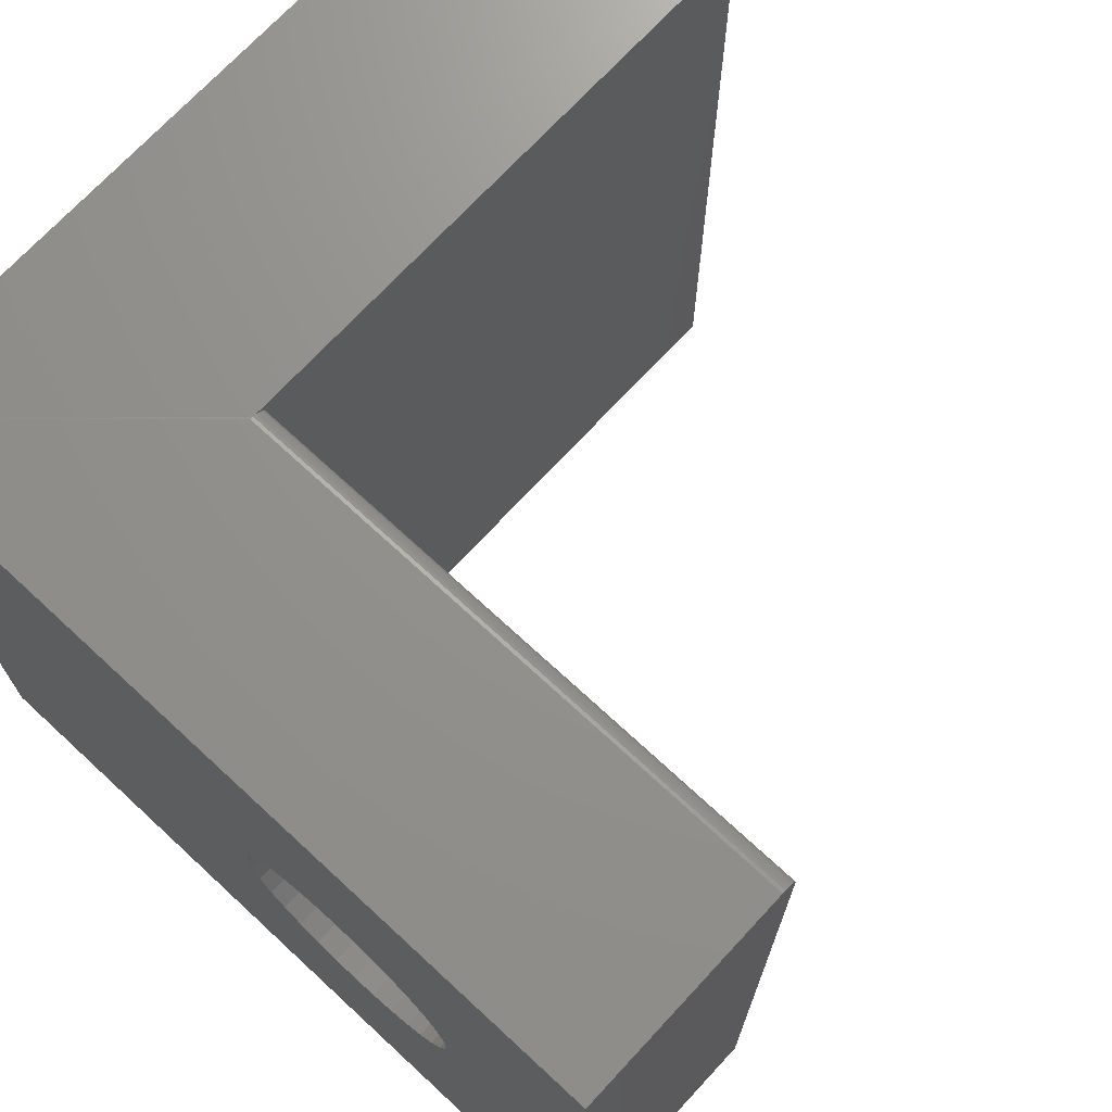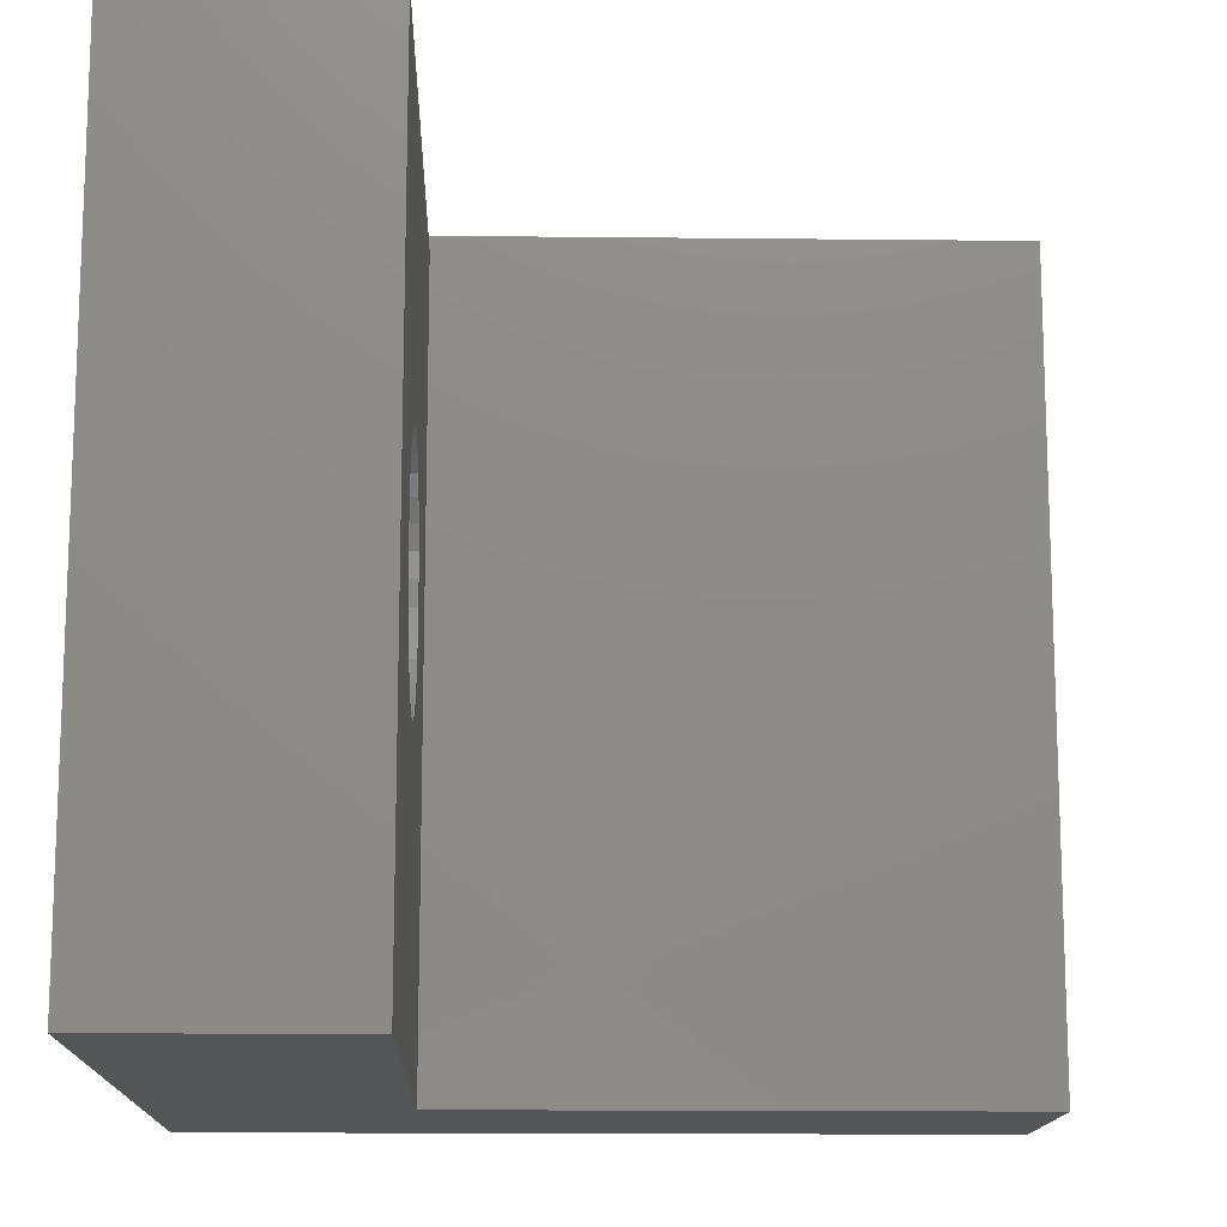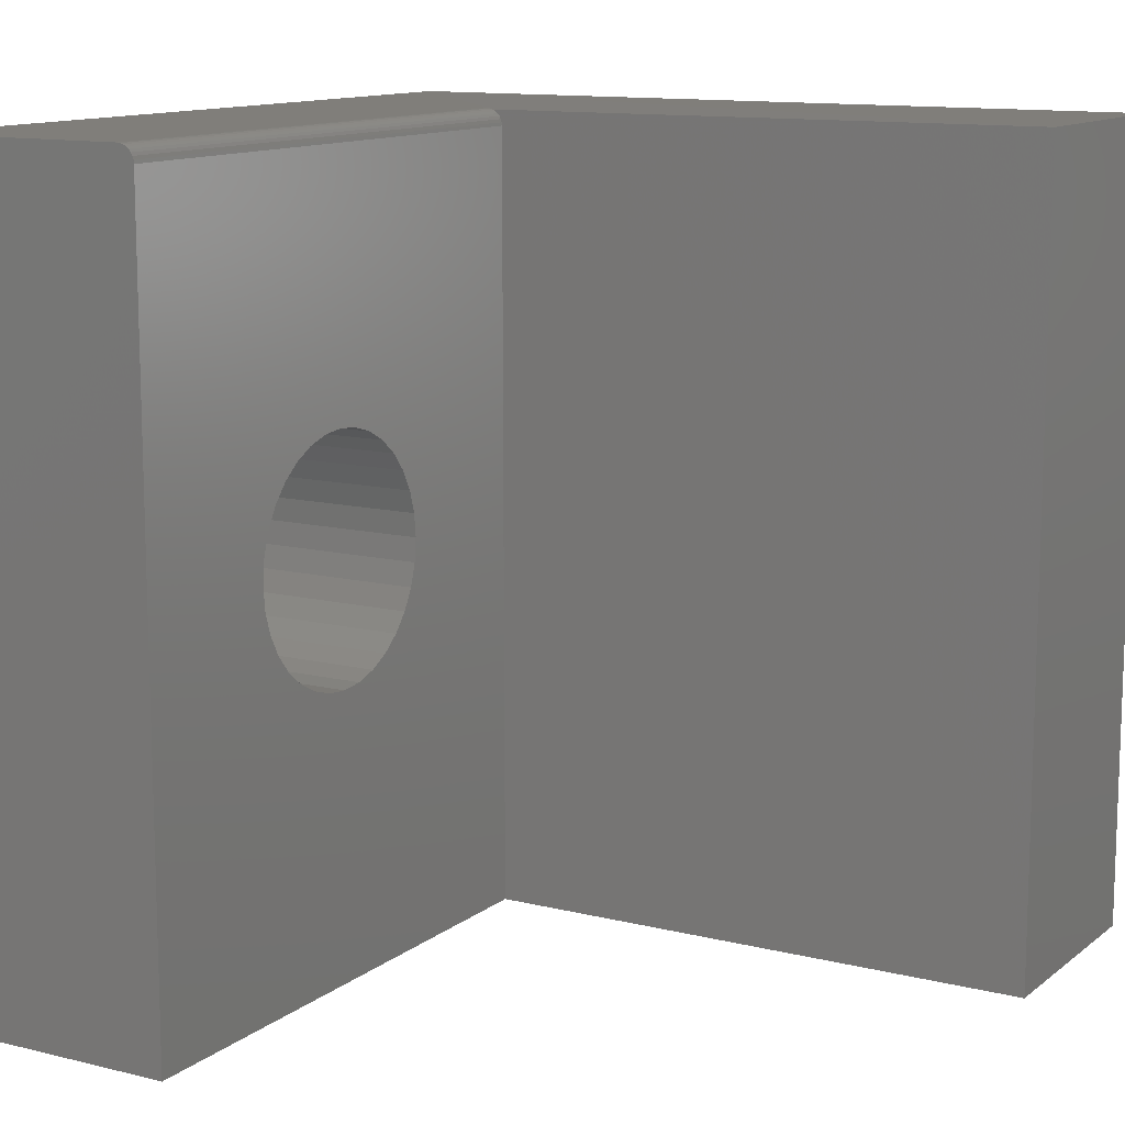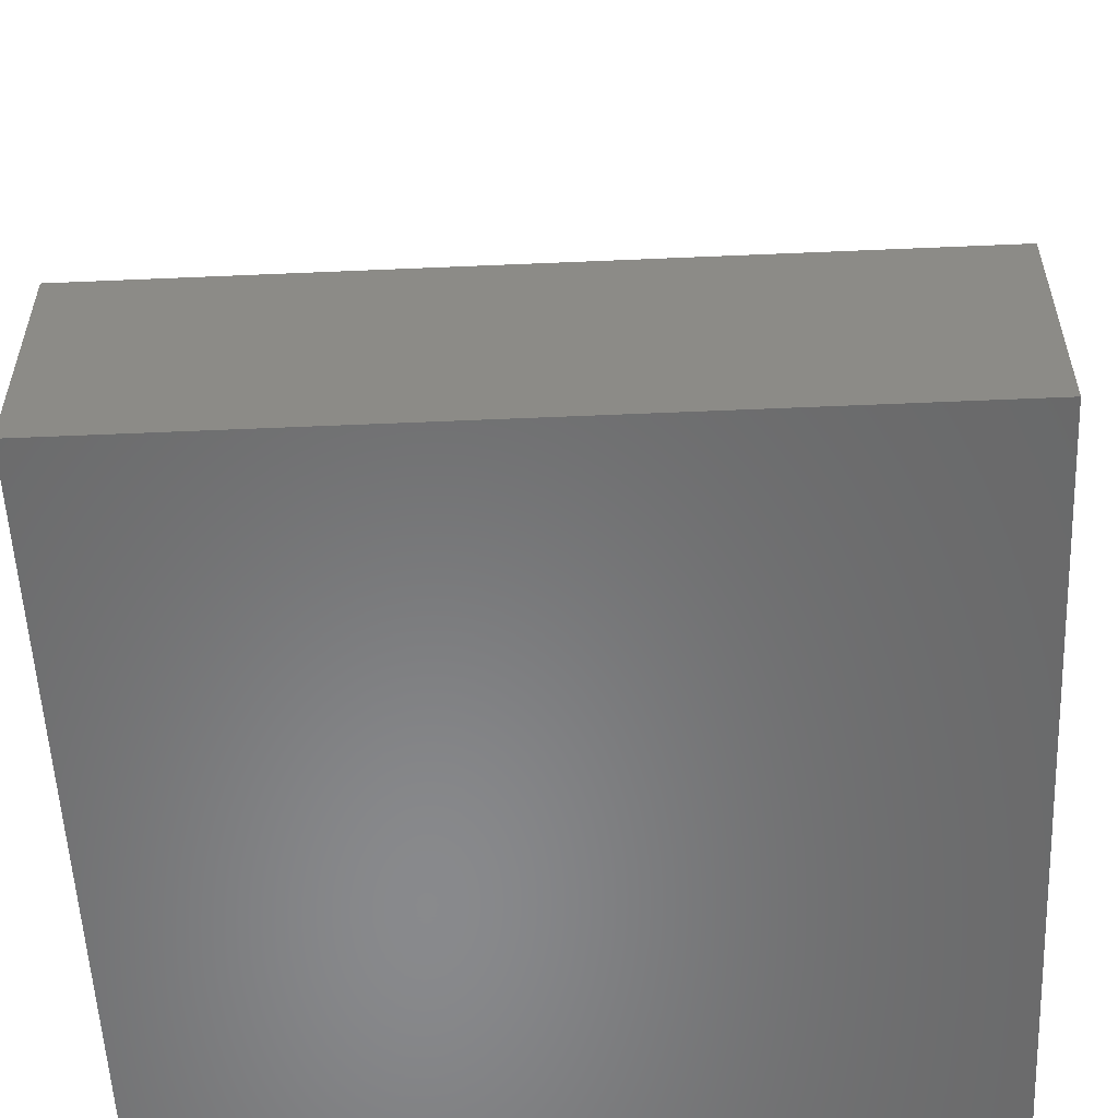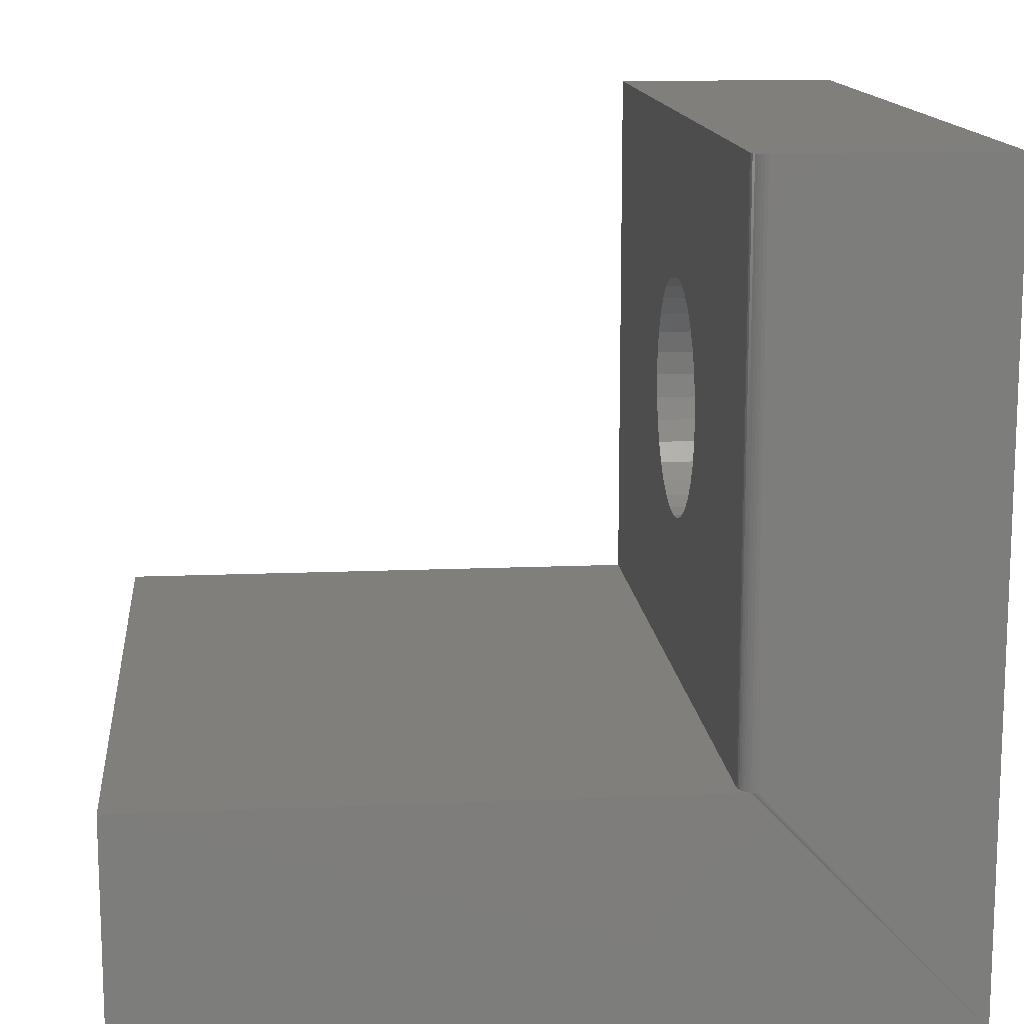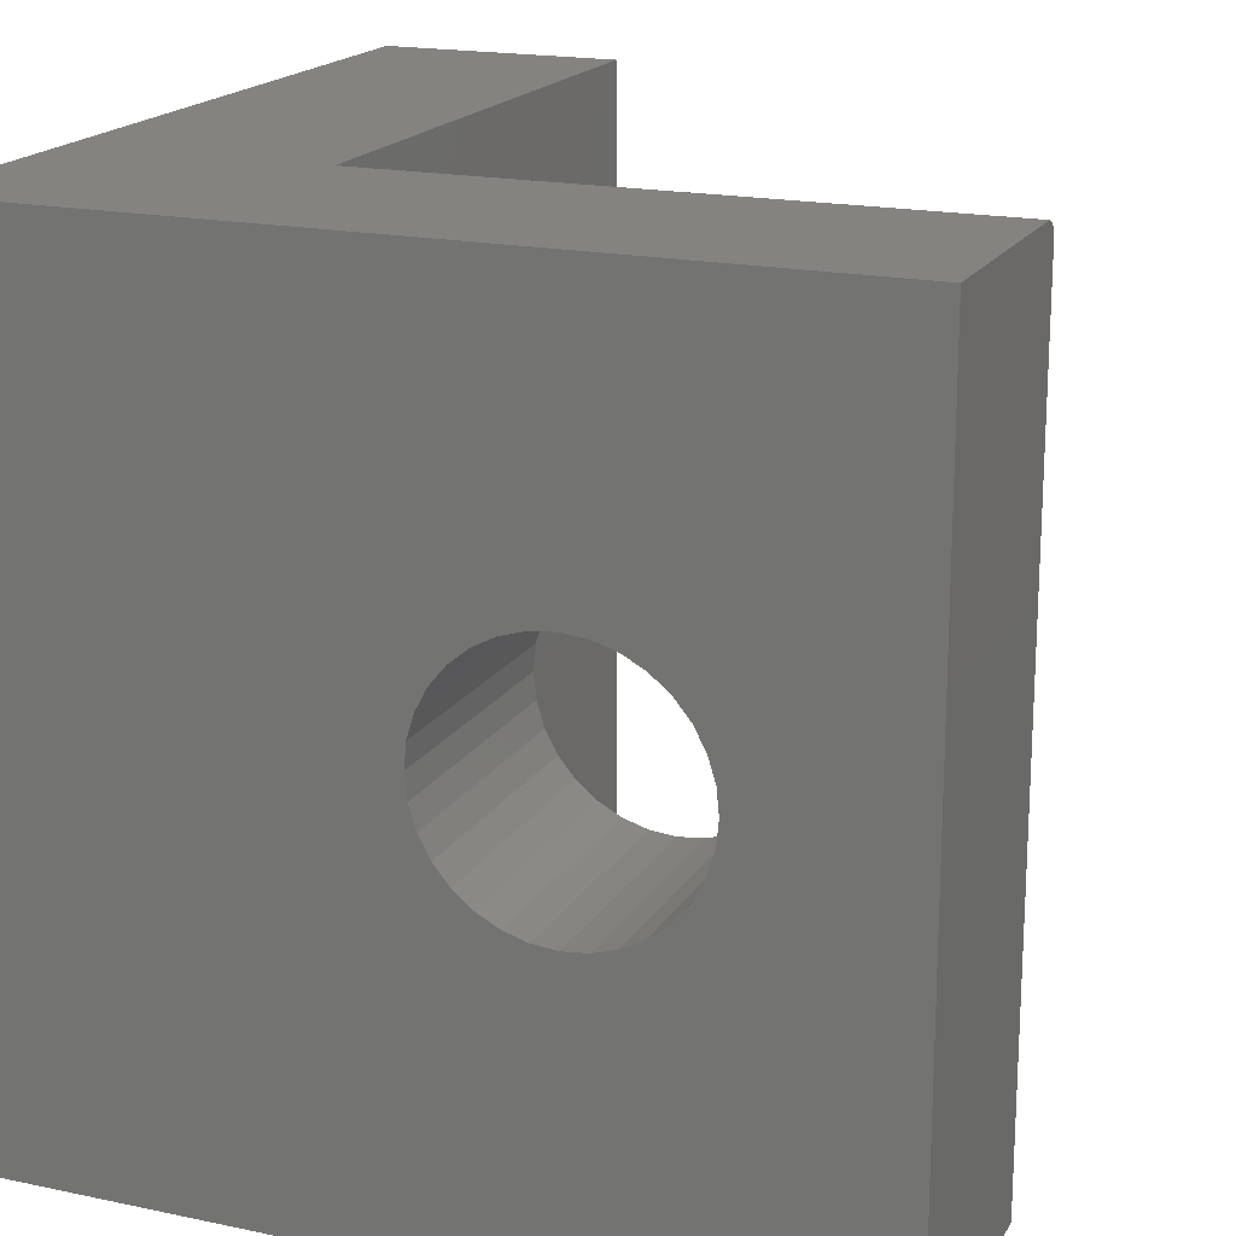
<metadata>
{"format":"stl","ext":"stl","renderer":"f3d","projection":"perspective","resolution":1024,"background":"white","views":[{"elev":71.2,"azim":-47.2,"up":"+Y"},{"elev":-14.1,"azim":-1.7,"up":"+Y"},{"elev":12.1,"azim":30.4,"up":"+Y"},{"elev":-55.6,"azim":92.6,"up":"+Z"},{"elev":13.6,"azim":174.5,"up":"+Z"},{"elev":18.4,"azim":-67.9,"up":"+Y"}]}
</metadata>
<code>
# stl→obj: 92 verts, 184 faces
v 3.667e-17 -0.3699 0.5988
v 0.2211 -0.3922 0.5966
v 3.653e-17 -0.3922 0.5966
v 0.2211 -0.4137 0.5901
v 3.614e-17 -0.4137 0.5901
v 0.2211 -0.4335 0.5796
v 3.549e-17 -0.4335 0.5796
v 0.2211 -0.4508 0.5653
v 3.462e-17 -0.4508 0.5653
v 0.2211 -0.4651 0.548
v 3.355e-17 -0.4651 0.548
v 0.2211 -0.4757 0.5282
v 3.234e-17 -0.4757 0.5282
v 0.2211 -0.4822 0.5067
v 3.103e-17 -0.4822 0.5067
v 0.2211 -0.4844 0.4844
v 5.551e-17 -0.4844 0.4844
v 0.2211 -0.3699 0.5988
v 3.653e-17 -0.3476 0.5966
v 0.2211 -0.3476 0.5966
v 3.614e-17 -0.3261 0.5901
v 0.2211 -0.3261 0.5901
v 3.549e-17 -0.3063 0.5796
v 0.2211 -0.3063 0.5796
v 3.462e-17 -0.289 0.5653
v 0.2211 -0.289 0.5653
v 3.355e-17 -0.2747 0.548
v 0.2211 -0.2747 0.548
v 3.234e-17 -0.2641 0.5282
v 0.2211 -0.2641 0.5282
v 3.103e-17 -0.2576 0.5067
v 0.2211 -0.2576 0.5067
v 5.551e-17 -0.2554 0.4844
v 0.2211 -0.2554 0.4844
v 2.265e-17 -0.3699 0.3699
v 0.2211 -0.3476 0.3721
v 2.278e-17 -0.3476 0.3721
v 0.2211 -0.3261 0.3786
v 2.318e-17 -0.3261 0.3786
v 0.2211 -0.3063 0.3892
v 2.383e-17 -0.3063 0.3892
v 0.2211 -0.289 0.4034
v 2.47e-17 -0.289 0.4034
v 0.2211 -0.2747 0.4208
v 2.577e-17 -0.2747 0.4208
v 0.2211 -0.2641 0.4406
v 2.698e-17 -0.2641 0.4406
v 0.2211 -0.2576 0.462
v 2.829e-17 -0.2576 0.462
v 0.2211 -0.3699 0.3699
v 2.278e-17 -0.3922 0.3721
v 0.2211 -0.3922 0.3721
v 2.318e-17 -0.4137 0.3786
v 0.2211 -0.4137 0.3786
v 2.383e-17 -0.4335 0.3892
v 0.2211 -0.4335 0.3892
v 2.47e-17 -0.4508 0.4034
v 0.2211 -0.4508 0.4034
v 2.577e-17 -0.4651 0.4208
v 0.2211 -0.4651 0.4208
v 2.698e-17 -0.4757 0.4406
v 0.2211 -0.4757 0.4406
v 2.829e-17 -0.4822 0.462
v 0.2211 -0.4822 0.462
v 4.592e-17 -0.75 0.75
v 4.592e-17 0 0.75
v 0 -0.75 0
v 0 0 0
v 0.2211 -0.75 0.2211
v 0.2211 -0.01562 0.2211
v 0.2211 -0.75 0.75
v 0.2211 -0.01562 0.75
v 0.75 0 -4.592e-17
v 0.75 0 0.2211
v 0.75 -0.75 -4.592e-17
v 0.75 -0.75 0.2211
v 0.2054 0 0.75
v 0.2054 0 0.2211
v 0.2085 -0.0003002 0.2211
v 0.2114 -0.001189 0.2211
v 0.2208 -0.01258 0.75
v 0.2199 -0.009646 0.75
v 0.2085 -0.0003002 0.75
v 0.2184 -0.006944 0.75
v 0.2165 -0.004576 0.75
v 0.2141 -0.002633 0.75
v 0.2114 -0.001189 0.75
v 0.2141 -0.002633 0.2211
v 0.2165 -0.004576 0.2211
v 0.2184 -0.006944 0.2211
v 0.2199 -0.009646 0.2211
v 0.2208 -0.01258 0.2211
f 1 2 3
f 3 2 4
f 3 4 5
f 5 4 6
f 5 6 7
f 7 6 8
f 7 8 9
f 9 8 10
f 9 10 11
f 11 10 12
f 11 12 13
f 13 12 14
f 13 14 15
f 15 14 16
f 15 16 17
f 2 1 18
f 18 1 19
f 18 19 20
f 20 19 21
f 20 21 22
f 22 21 23
f 22 23 24
f 24 23 25
f 24 25 26
f 26 25 27
f 26 27 28
f 28 27 29
f 28 29 30
f 30 29 31
f 30 31 32
f 32 31 33
f 32 33 34
f 35 36 37
f 37 36 38
f 37 38 39
f 39 38 40
f 39 40 41
f 41 40 42
f 41 42 43
f 43 42 44
f 43 44 45
f 45 44 46
f 45 46 47
f 47 46 48
f 47 48 49
f 49 48 34
f 49 34 33
f 36 35 50
f 50 35 51
f 50 51 52
f 52 51 53
f 52 53 54
f 54 53 55
f 54 55 56
f 56 55 57
f 56 57 58
f 58 57 59
f 58 59 60
f 60 59 61
f 60 61 62
f 62 61 63
f 62 63 64
f 64 63 17
f 64 17 16
f 65 66 1
f 65 1 3
f 65 3 5
f 65 5 7
f 65 7 9
f 65 9 11
f 65 11 13
f 65 13 15
f 65 15 17
f 65 17 67
f 66 68 33
f 66 33 31
f 66 31 29
f 66 29 27
f 66 27 25
f 66 25 23
f 66 23 21
f 66 21 19
f 66 19 1
f 68 51 35
f 68 35 37
f 68 37 39
f 68 39 41
f 68 41 43
f 68 43 45
f 68 45 47
f 68 47 49
f 68 49 33
f 67 17 63
f 67 63 61
f 67 61 59
f 67 59 57
f 67 57 55
f 67 55 53
f 67 53 51
f 67 51 68
f 69 70 50
f 69 50 52
f 69 52 54
f 69 54 56
f 69 56 58
f 69 58 60
f 69 60 62
f 69 62 64
f 69 64 16
f 69 16 71
f 70 72 34
f 70 34 48
f 70 48 46
f 70 46 44
f 70 44 42
f 70 42 40
f 70 40 38
f 70 38 36
f 70 36 50
f 72 18 20
f 72 20 22
f 72 22 24
f 72 24 26
f 72 26 28
f 72 28 30
f 72 30 32
f 72 32 34
f 71 16 14
f 71 14 12
f 71 12 10
f 71 10 8
f 71 8 6
f 71 6 4
f 71 4 2
f 71 2 18
f 71 18 72
f 73 74 75
f 75 74 76
f 68 66 77
f 68 77 78
f 68 78 79
f 68 79 80
f 68 80 74
f 68 74 73
f 65 71 72
f 72 81 82
f 83 77 82
f 83 82 84
f 83 84 85
f 83 85 86
f 83 86 87
f 77 66 82
f 82 66 65
f 82 65 72
f 74 80 88
f 74 88 89
f 74 89 90
f 74 90 91
f 74 91 92
f 74 92 70
f 74 70 69
f 74 69 76
f 68 73 67
f 67 73 75
f 78 77 79
f 79 77 83
f 79 83 80
f 80 83 87
f 80 87 88
f 88 87 86
f 88 86 89
f 89 86 85
f 89 85 90
f 90 85 84
f 90 84 91
f 91 84 82
f 91 82 92
f 92 82 81
f 92 81 70
f 70 81 72
f 71 65 69
f 69 65 67
f 69 67 76
f 76 67 75

</code>
